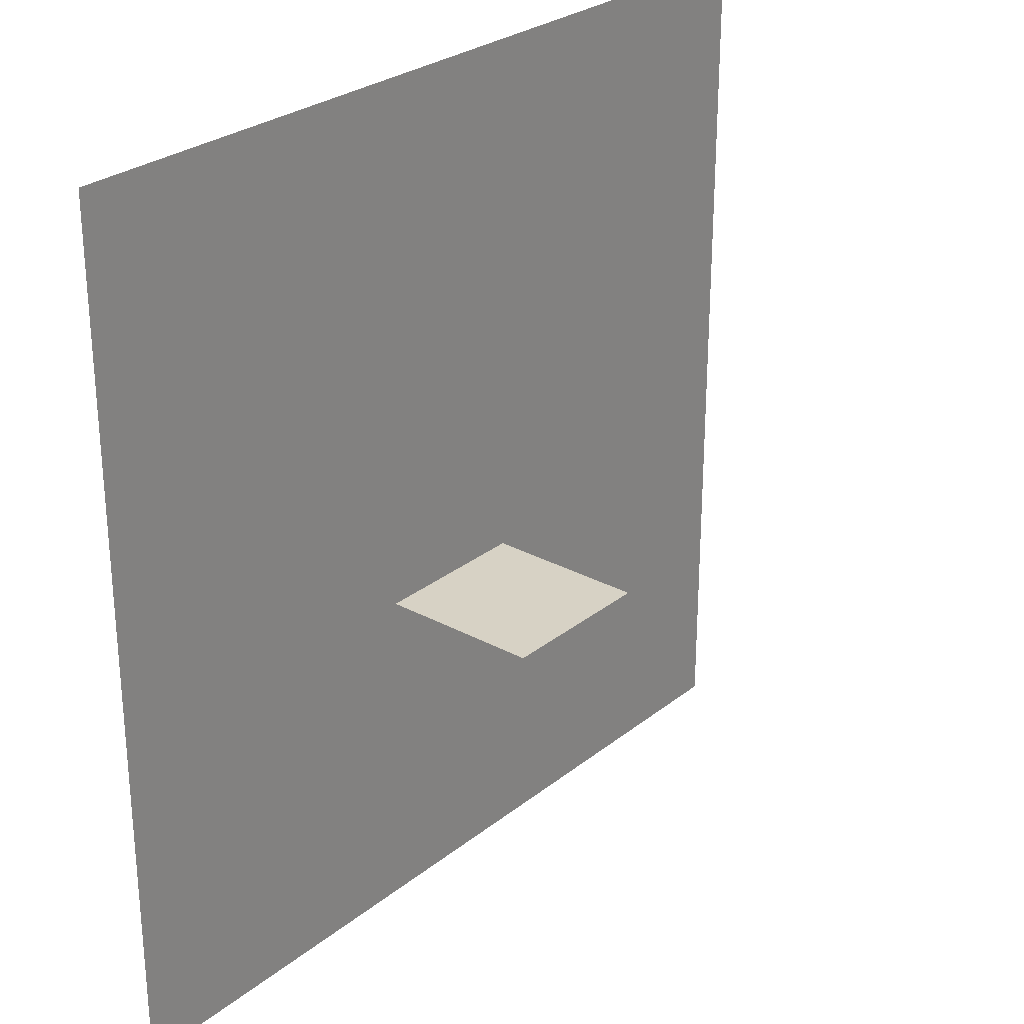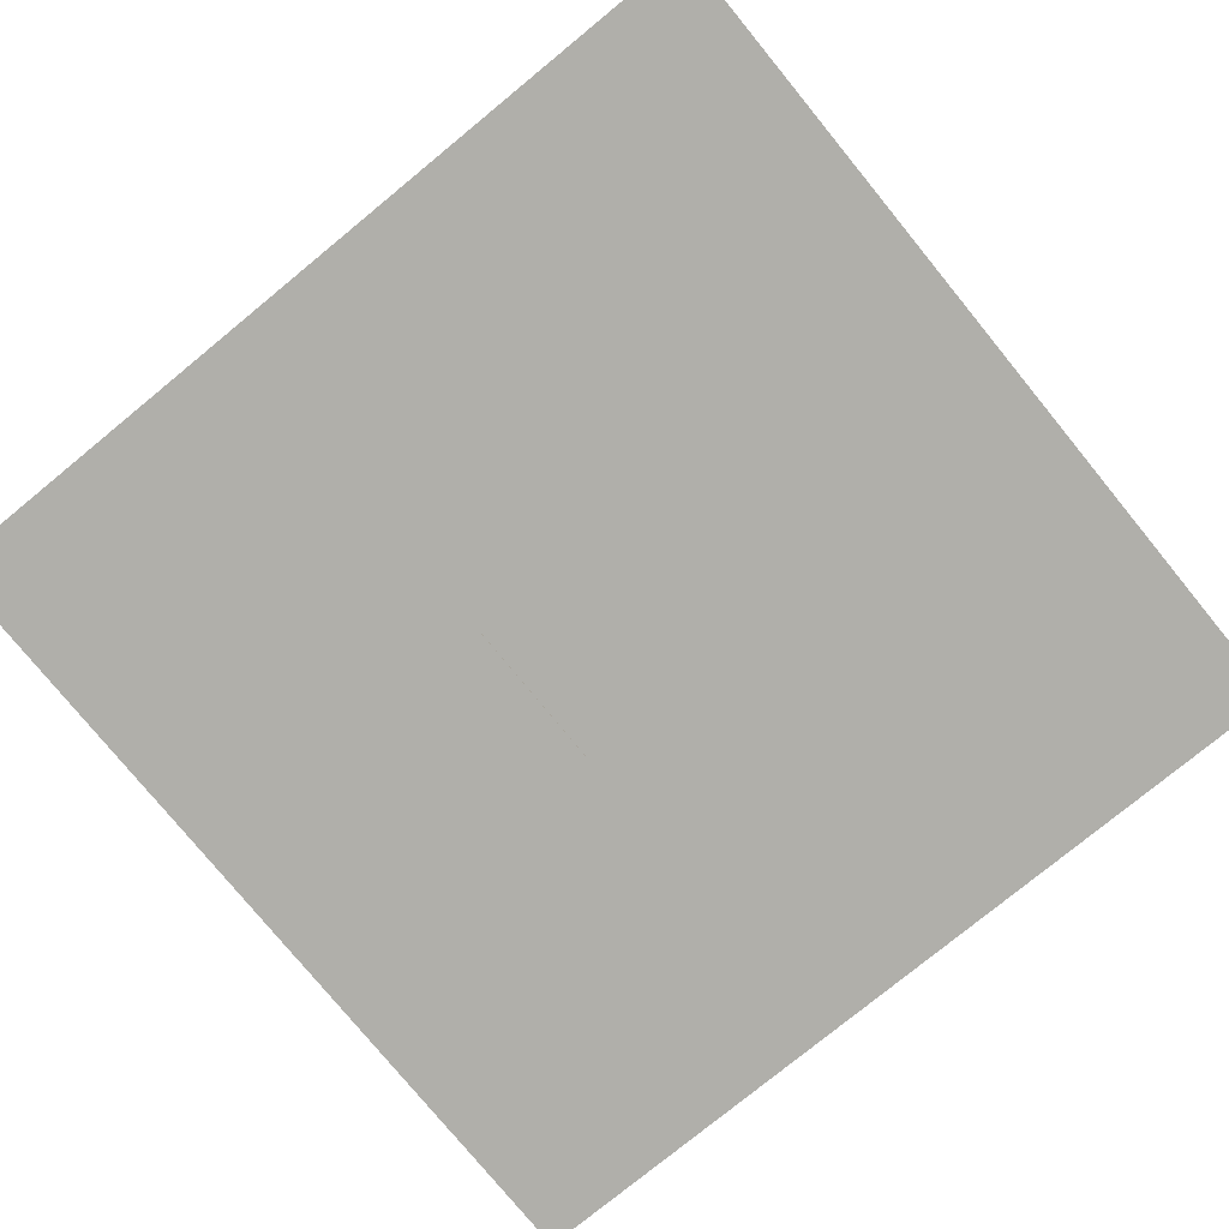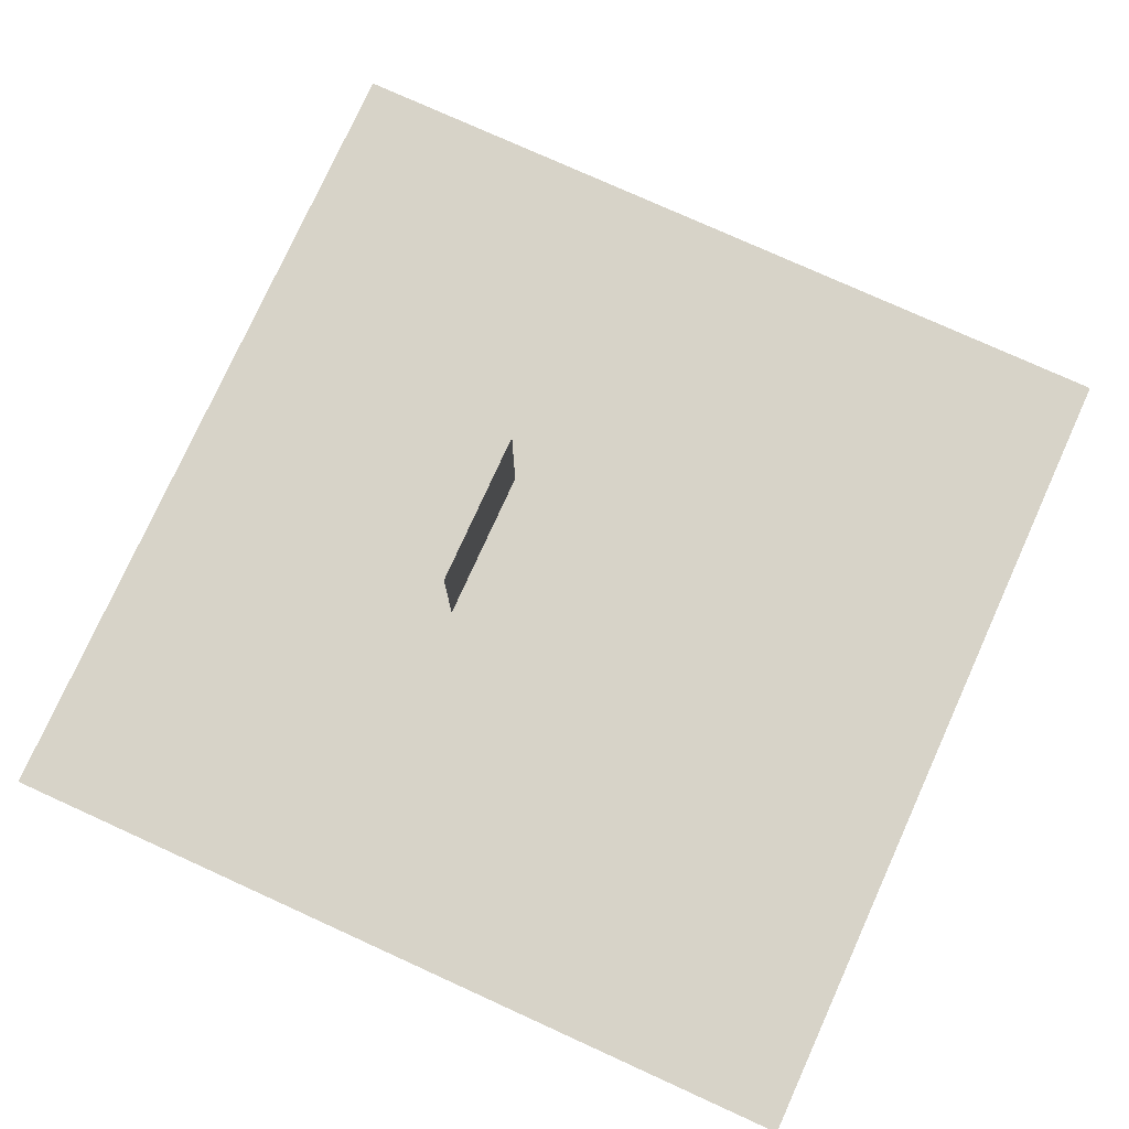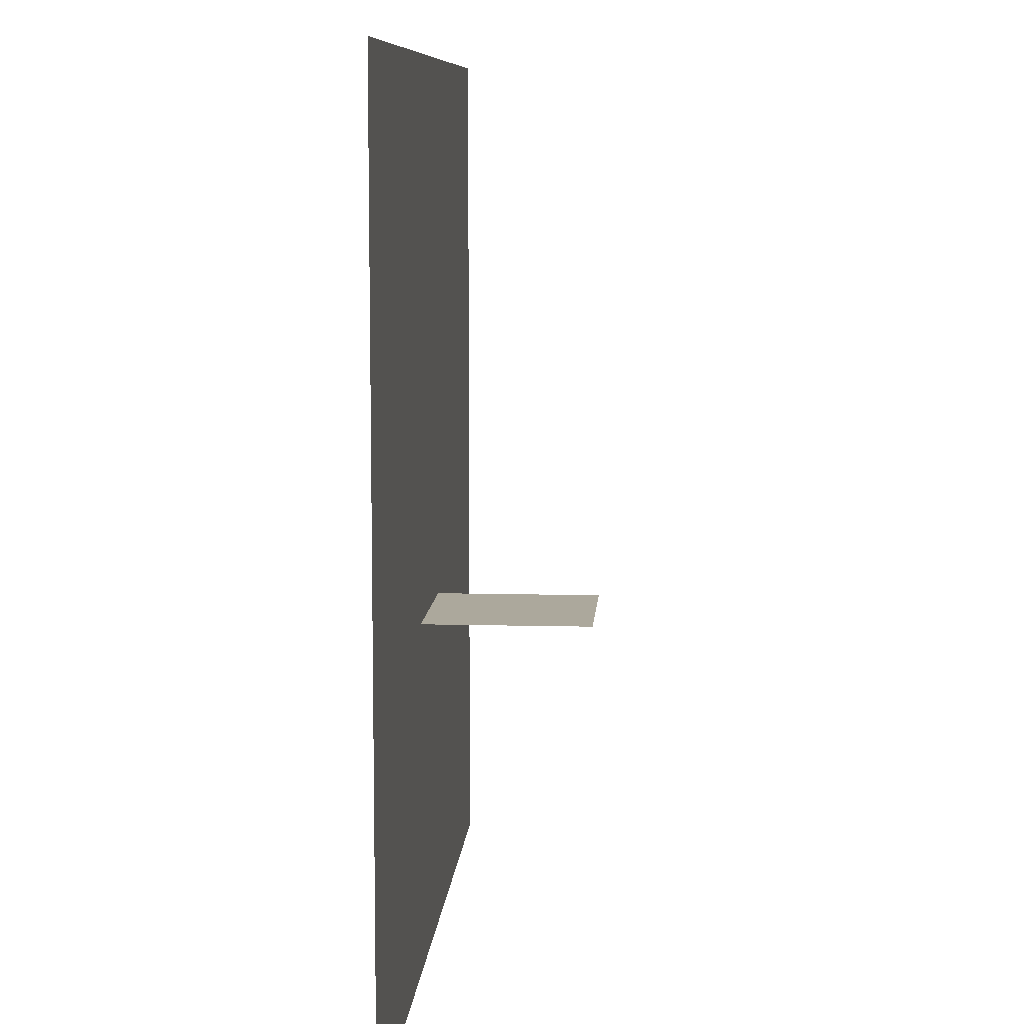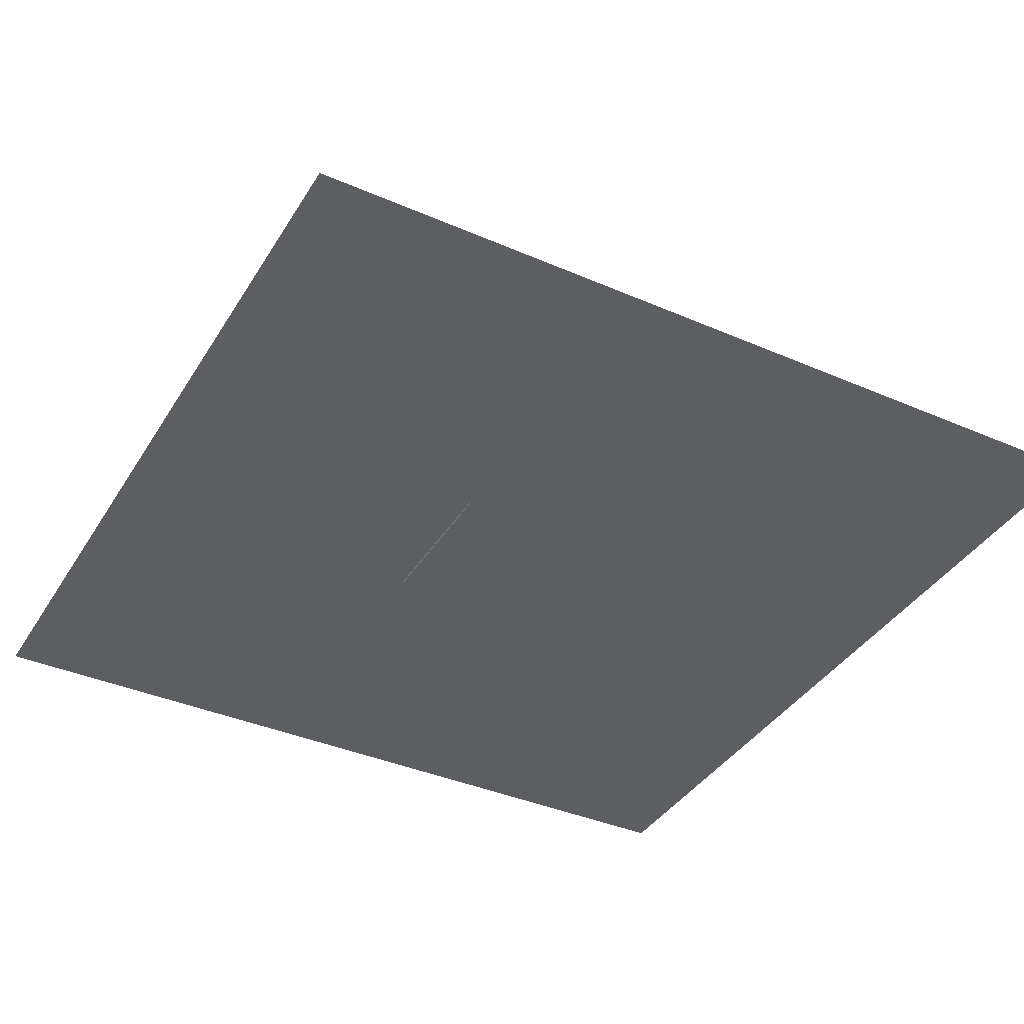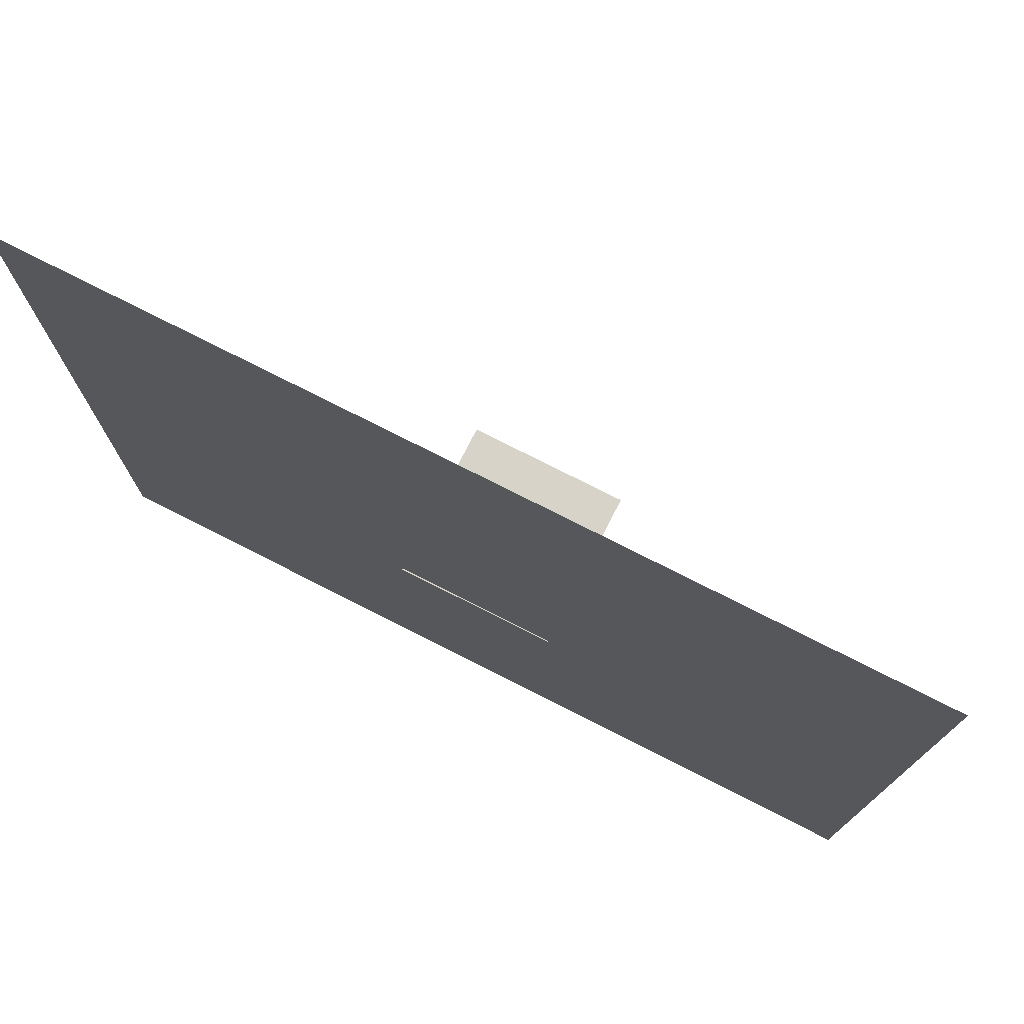
<metadata>
{"format":"obj","ext":"obj","renderer":"f3d","projection":"perspective","resolution":1024,"background":"white","views":[{"elev":27.6,"azim":129.8,"up":"+Z"},{"elev":-78.0,"azim":-50.7,"up":"+Y"},{"elev":77.2,"azim":-65.6,"up":"+Y"},{"elev":8.5,"azim":94.1,"up":"+Z"},{"elev":-38.7,"azim":-118.6,"up":"+Y"},{"elev":76.2,"azim":26.9,"up":"+Z"}]}
</metadata>
<code>
o Plane
v -20 0 20
v 20 0 20
v -20 0 -20
v 20 0 -20
f 2 3 1
f 2 4 3
o Plane.001
v -3.752 -0.05479 -4.402
v 3.752 -0.05479 -4.402
v -3.752 7.448 -4.402
v 3.752 7.448 -4.402
f 6 7 5
f 6 8 7

</code>
